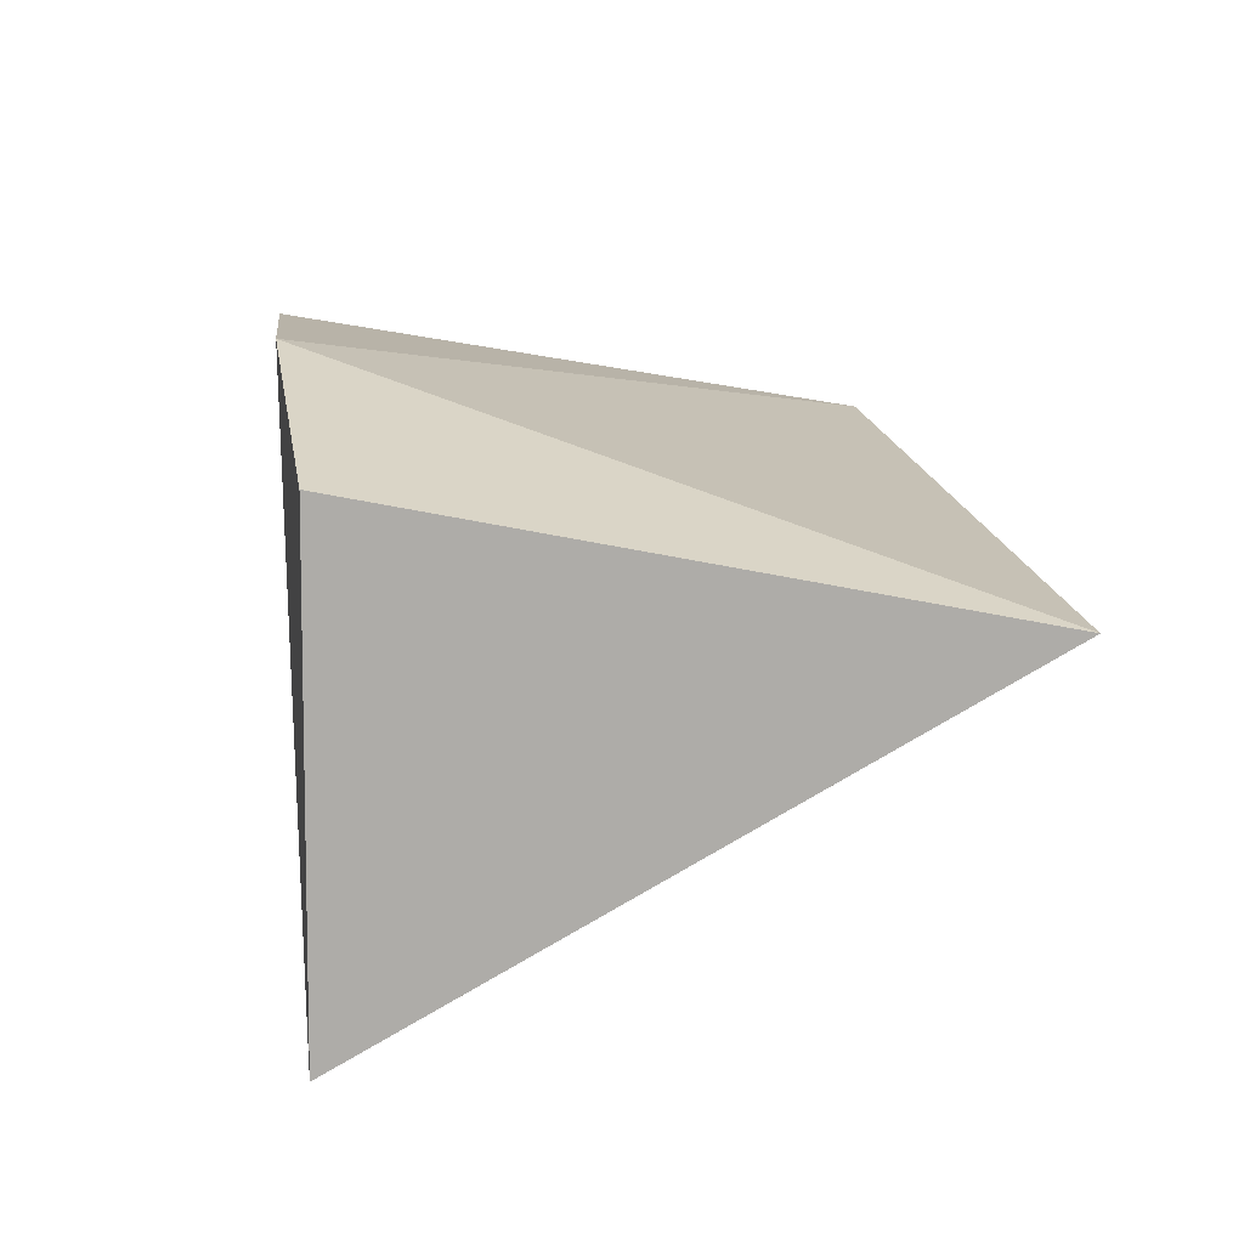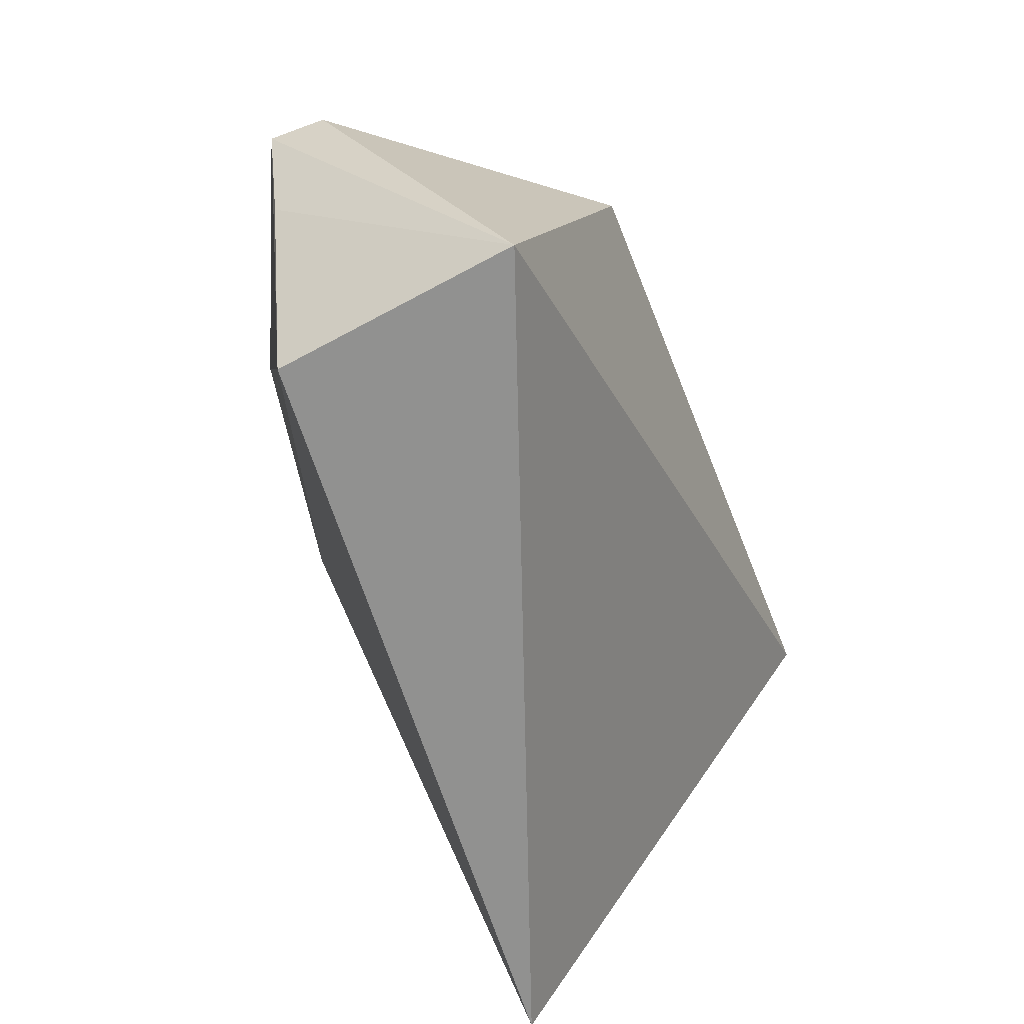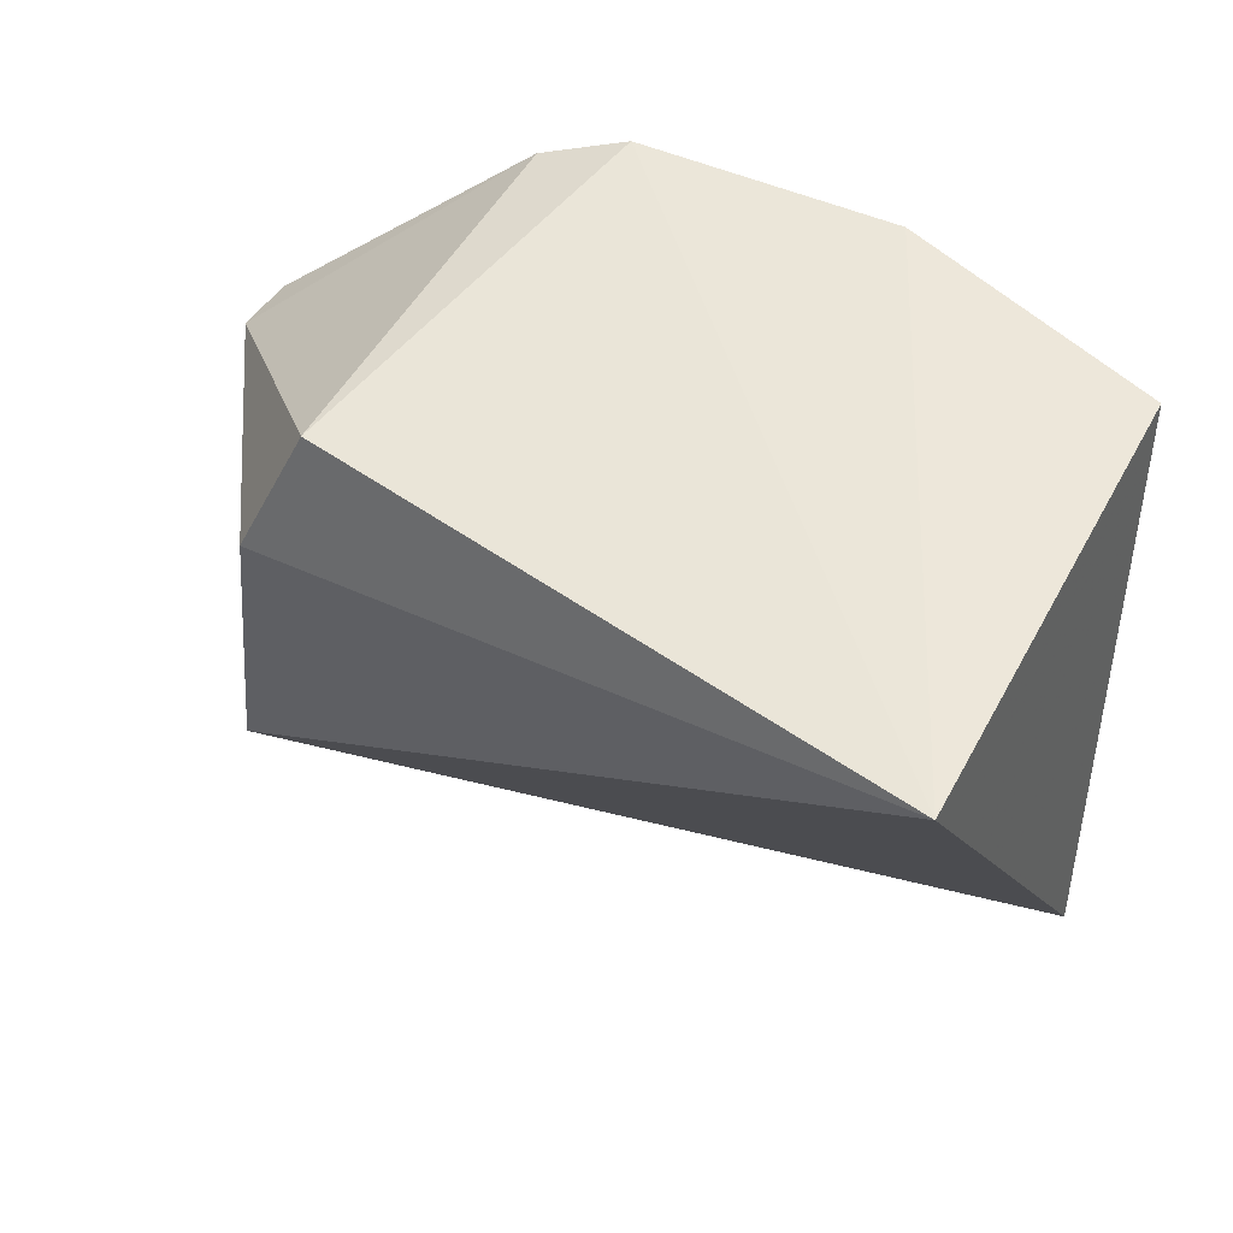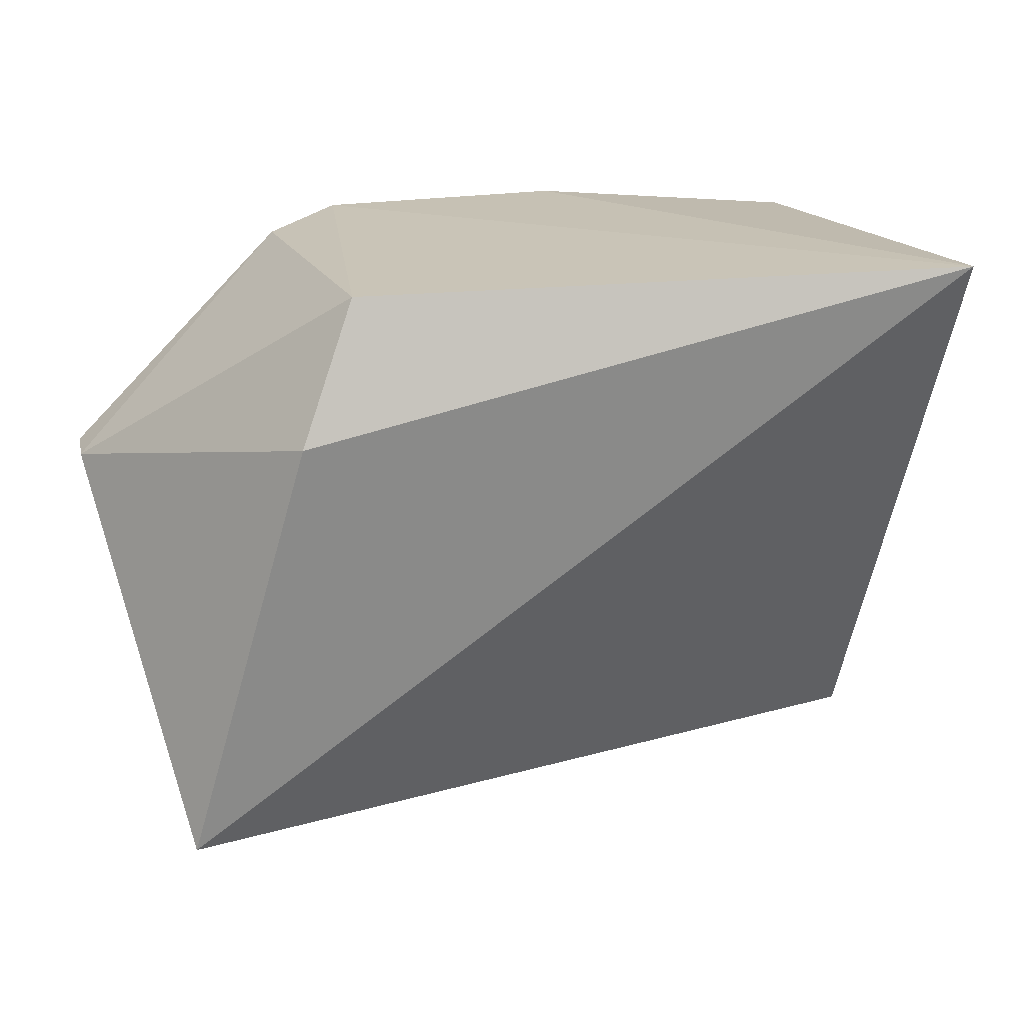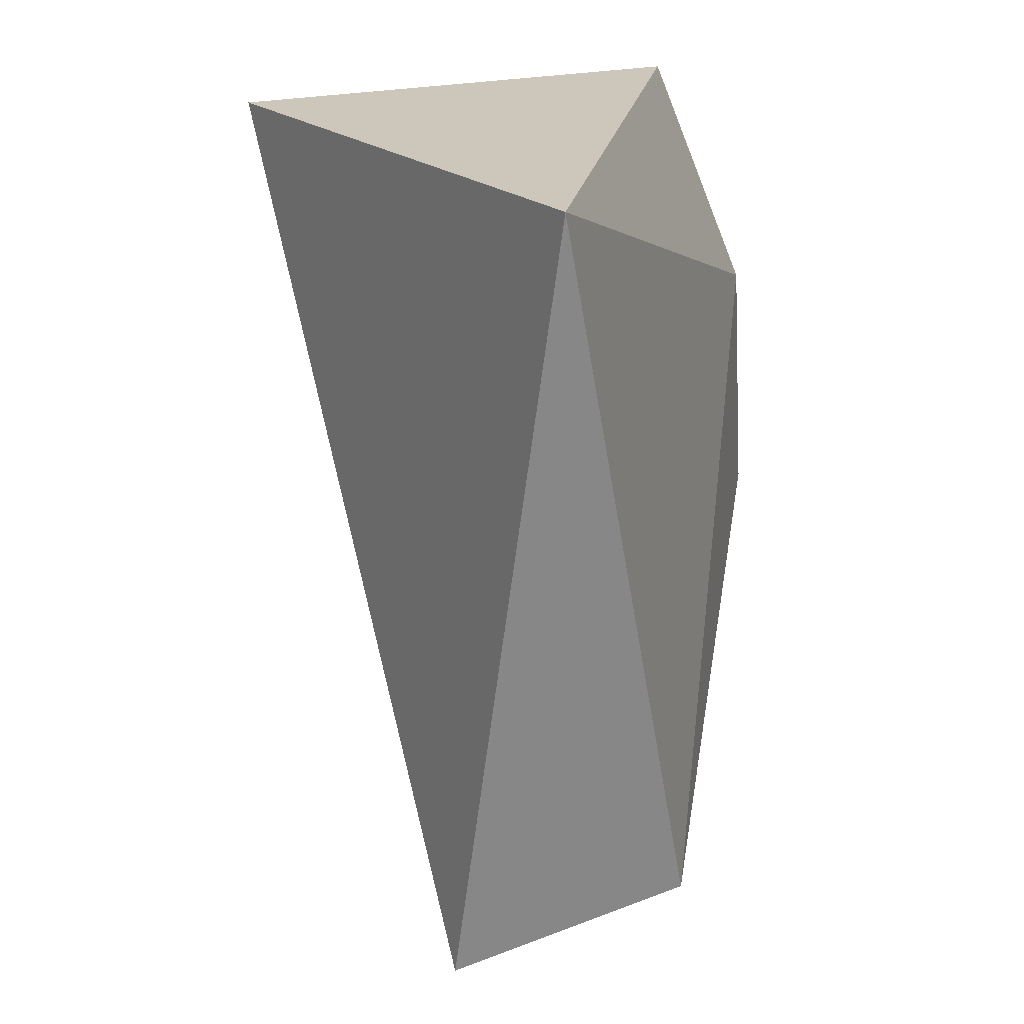
<metadata>
{"format":"obj","ext":"obj","renderer":"f3d","projection":"perspective","resolution":1024,"background":"white","views":[{"elev":11.7,"azim":-97.4,"up":"+Z"},{"elev":-66.9,"azim":102.1,"up":"+Y"},{"elev":51.7,"azim":-153.9,"up":"+Y"},{"elev":16.9,"azim":160.0,"up":"+Y"},{"elev":-62.8,"azim":-86.4,"up":"+Y"}]}
</metadata>
<code>
v 0.008163 -0.05612 0.0471
v 0.02492 -0.06775 0.04141
v 0.01323 -0.05734 0.02514
v -0.01864 -0.05657 0.01819
v -0.02165 -0.08813 0.03662
v 0.01235 -0.05726 0.04554
v 0.0178 -0.08684 0.04093
v -0.01936 -0.05677 0.04266
v 0.02538 -0.06784 0.03835
v -0.005593 -0.05597 0.04718
v 0.02184 -0.08808 0.02829
v 0.01639 -0.06475 0.02368
v 0.02265 -0.07475 0.04106
f 1 3 4
f 6 1 2
f 6 3 1
f 7 2 1
f 8 4 5
f 9 6 2
f 9 3 6
f 10 7 1
f 10 5 7
f 10 8 5
f 10 1 4
f 10 4 8
f 11 7 5
f 11 5 4
f 11 9 2
f 12 11 4
f 12 4 3
f 12 3 9
f 12 9 11
f 13 11 2
f 13 2 7
f 13 7 11

</code>
